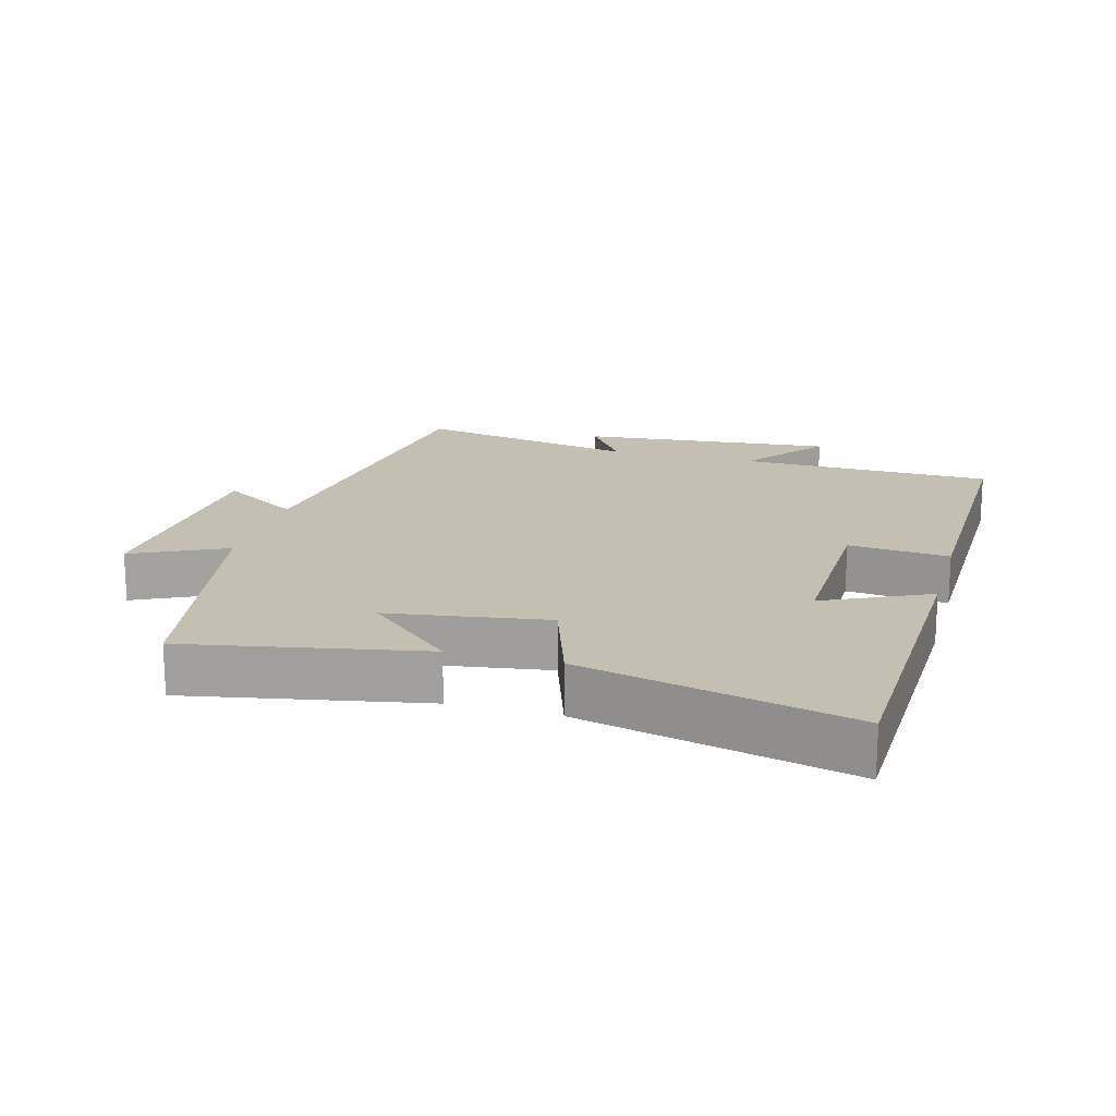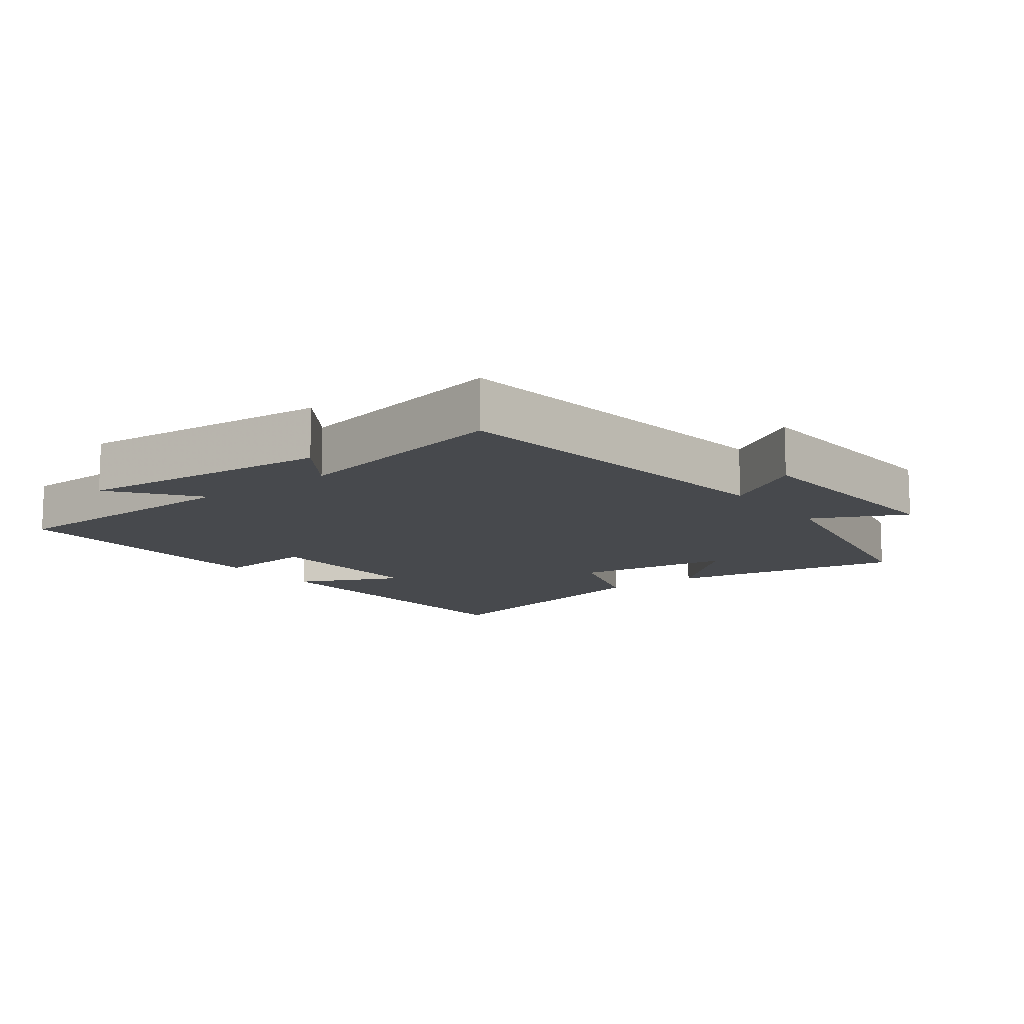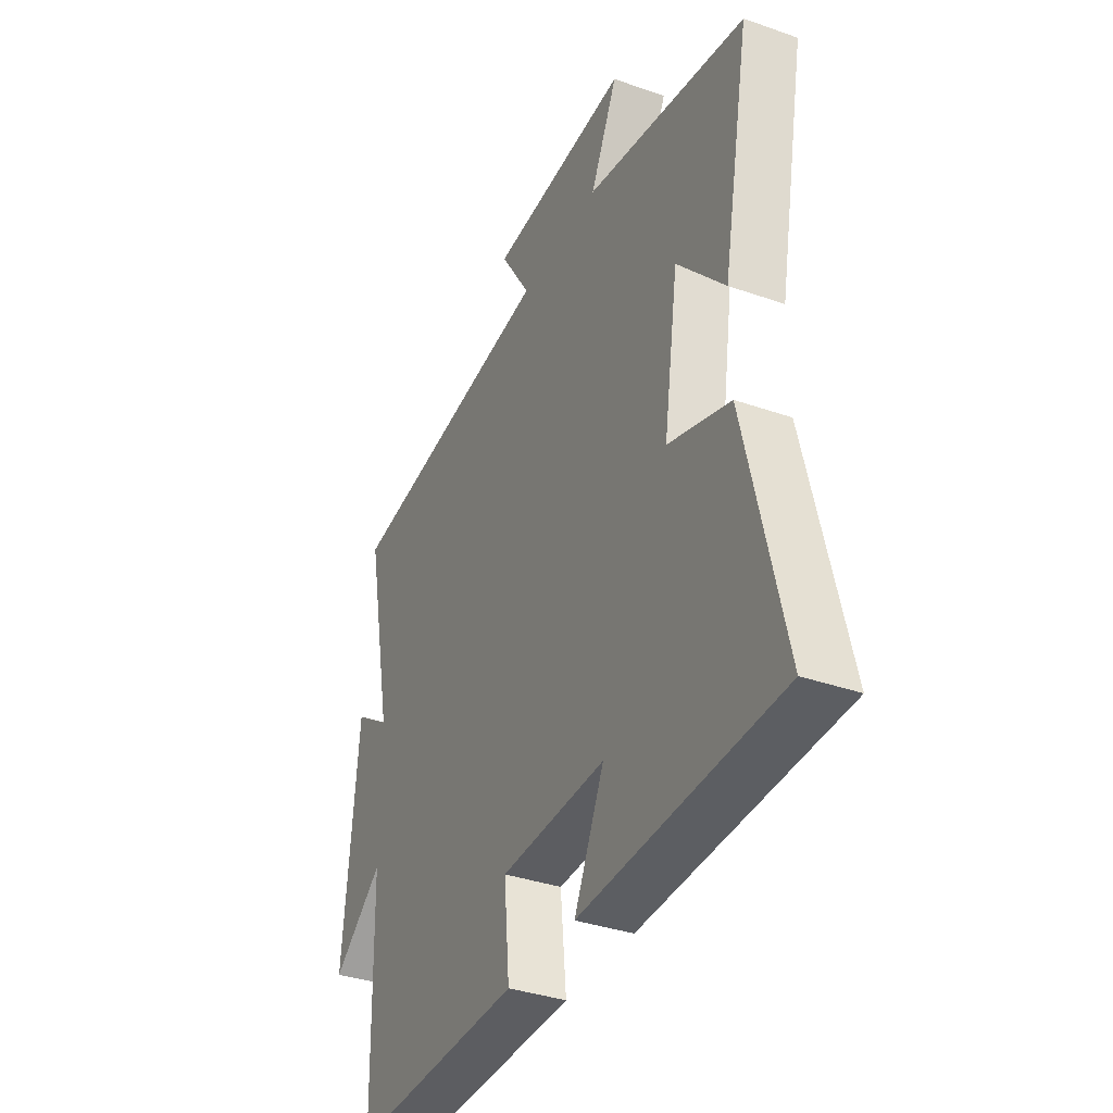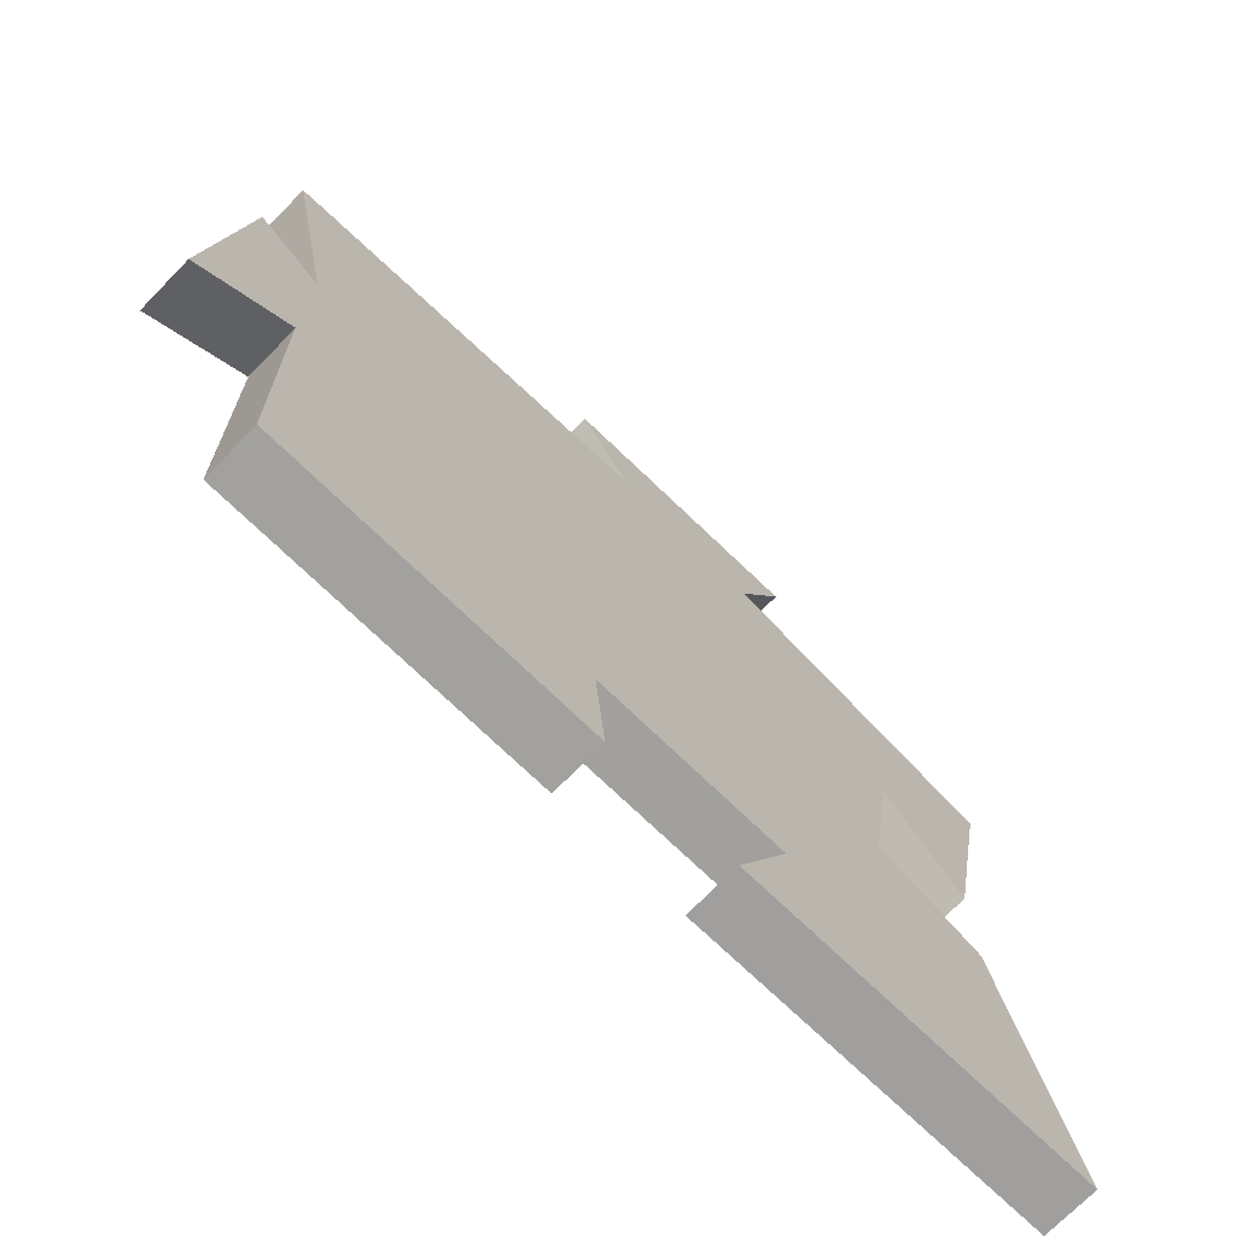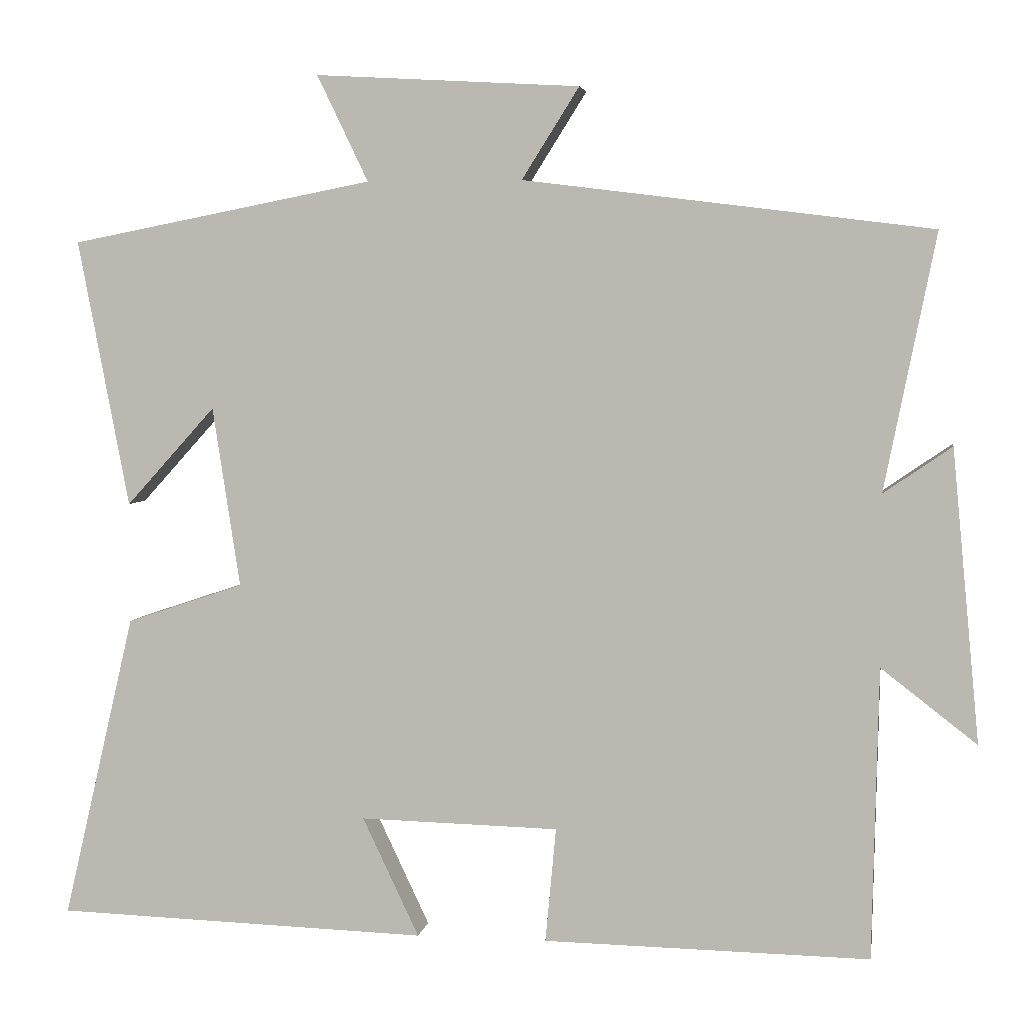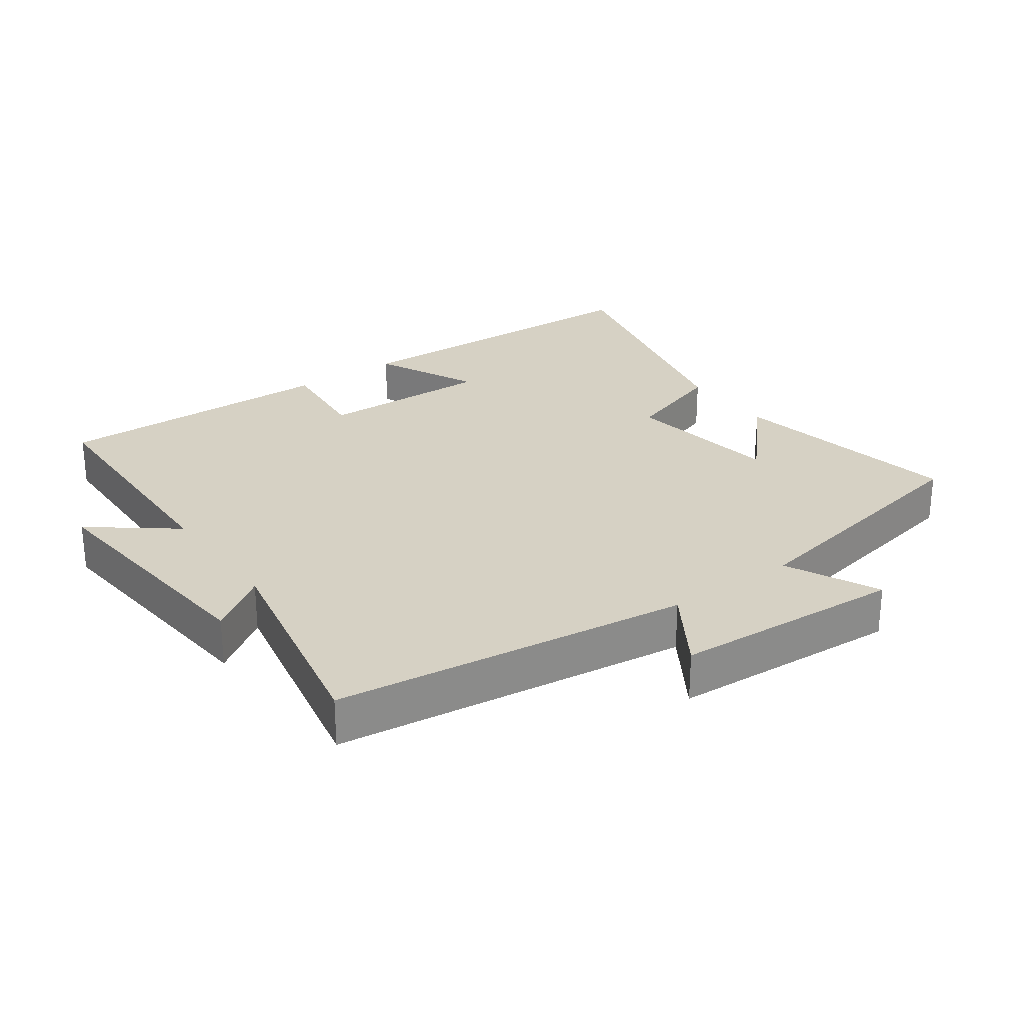
<metadata>
{"format":"obj","ext":"obj","renderer":"f3d","projection":"perspective","resolution":1024,"background":"white","views":[{"elev":17.7,"azim":105.5,"up":"+Y"},{"elev":-12.1,"azim":-52.8,"up":"+Y"},{"elev":-36.1,"azim":65.3,"up":"+Z"},{"elev":-72.5,"azim":-44.4,"up":"+Z"},{"elev":4.3,"azim":-170.7,"up":"+Z"},{"elev":26.9,"azim":-35.6,"up":"+Y"}]}
</metadata>
<code>
v 0.567 0.07 0.423
v 0.5 0.07 0.073
v 0.383 0.07 0.202
v 0.347 0.07 -0.034
v 0.5 0.07 -0.085
v 0.594 0.07 -0.485
v 0.106 0.07 -0.5
v 0.18 0.07 -0.344
v -0.08 0.07 -0.35
v -0.066 0.07 -0.5
v -0.492 0.07 -0.507
v -0.5 0.07 -0.126
v -0.625 0.07 -0.223
v -0.589 0.07 0.159
v -0.5 0.07 0.098
v -0.567 0.07 0.433
v -0.034 0.07 0.5
v -0.109 0.07 0.619
v 0.237 0.07 0.639
v 0.17 0.07 0.5
v 0.567 0 0.423
v 0.5 0 0.073
v 0.383 0 0.202
v 0.347 0 -0.034
v 0.5 0 -0.085
v 0.594 0 -0.485
v 0.106 0 -0.5
v 0.18 0 -0.344
v -0.08 0 -0.35
v -0.066 0 -0.5
v -0.492 0 -0.507
v -0.5 0 -0.126
v -0.625 0 -0.223
v -0.589 0 0.159
v -0.5 0 0.098
v -0.567 0 0.433
v -0.034 0 0.5
v -0.109 0 0.619
v 0.237 0 0.639
v 0.17 0 0.5
f 17 18 19 20
f 17 20 1
f 16 17 1
f 15 16 1
f 12 13 14 15
f 11 12 15
f 10 11 15
f 9 10 15
f 8 9 15
f 6 7 8
f 5 6 8
f 4 5 8
f 3 4 8 15
f 1 2 3
f 1 3 15
f 40 39 38 37
f 21 40 37
f 21 37 36
f 21 36 35
f 35 34 33 32
f 35 32 31
f 35 31 30
f 35 30 29
f 35 29 28
f 28 27 26
f 28 26 25
f 28 25 24
f 35 28 24 23
f 23 22 21
f 35 23 21
f 1 21 22 2
f 2 22 23 3
f 3 23 24 4
f 4 24 25 5
f 5 25 26 6
f 6 26 27 7
f 7 27 28 8
f 8 28 29 9
f 9 29 30 10
f 10 30 31 11
f 11 31 32 12
f 12 32 33 13
f 13 33 34 14
f 14 34 35 15
f 15 35 36 16
f 16 36 37 17
f 17 37 38 18
f 18 38 39 19
f 19 39 40 20
f 20 40 21 1

</code>
